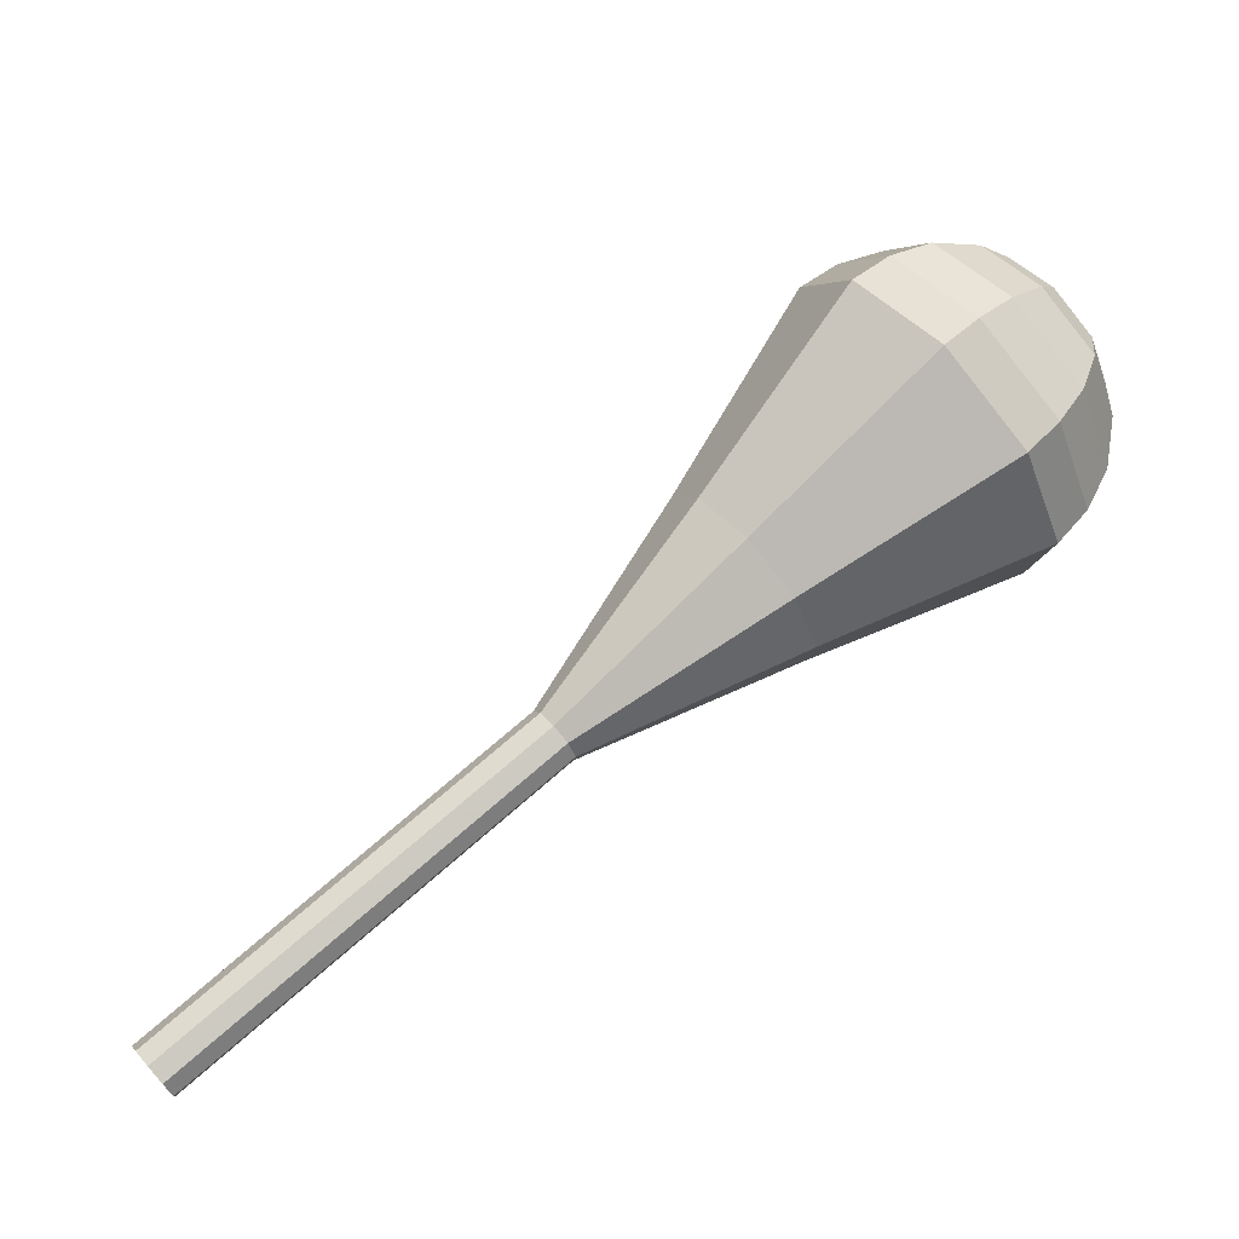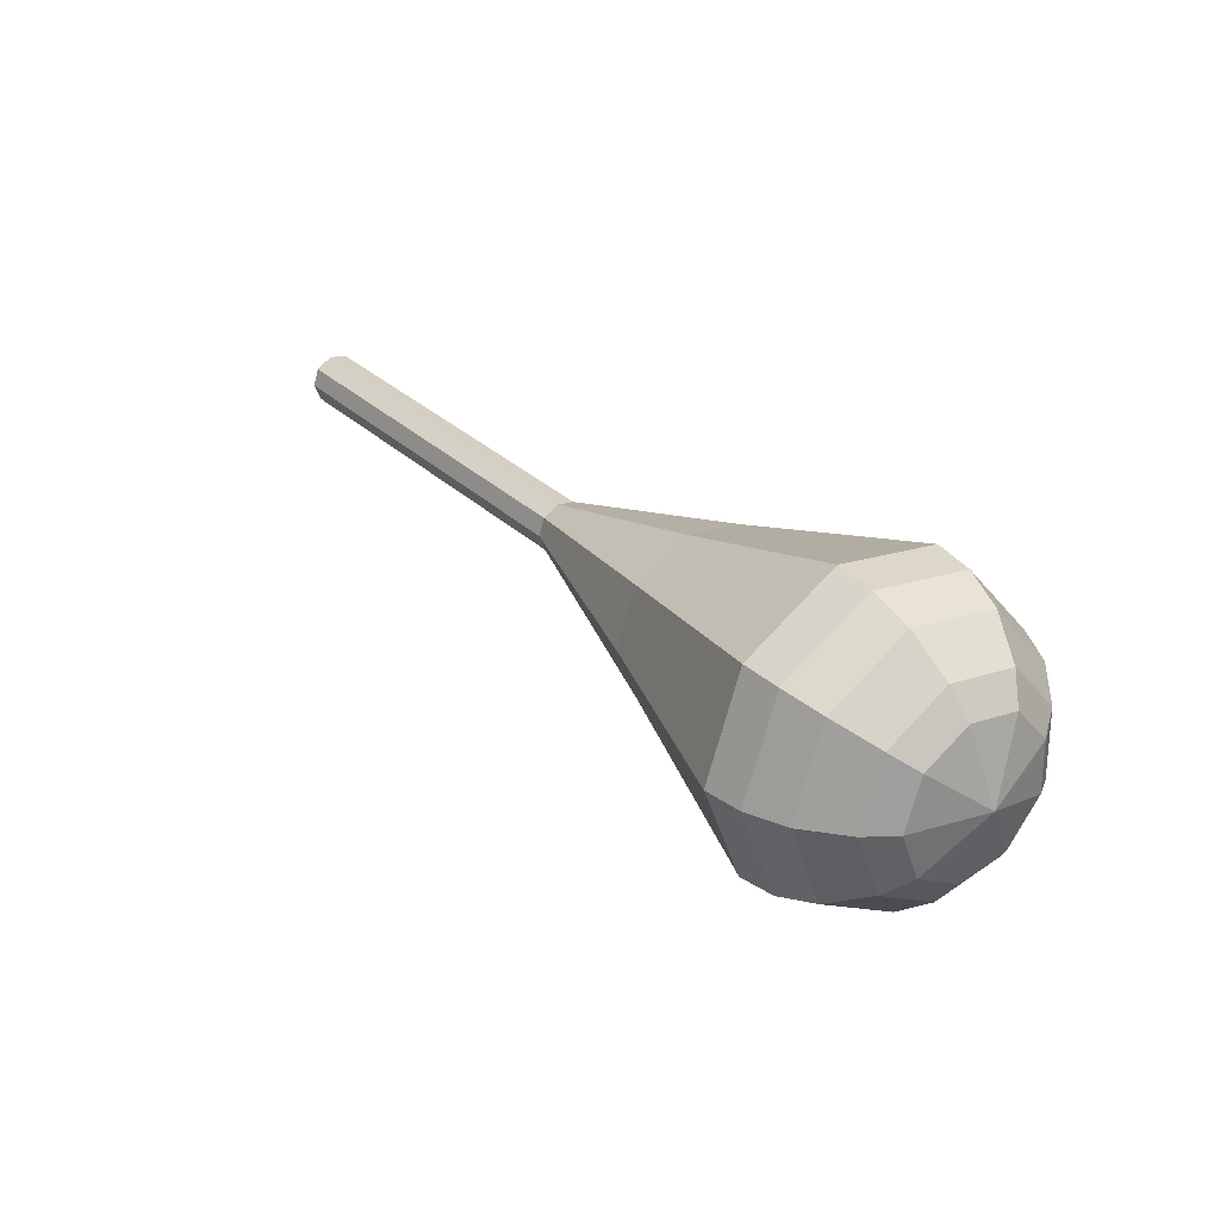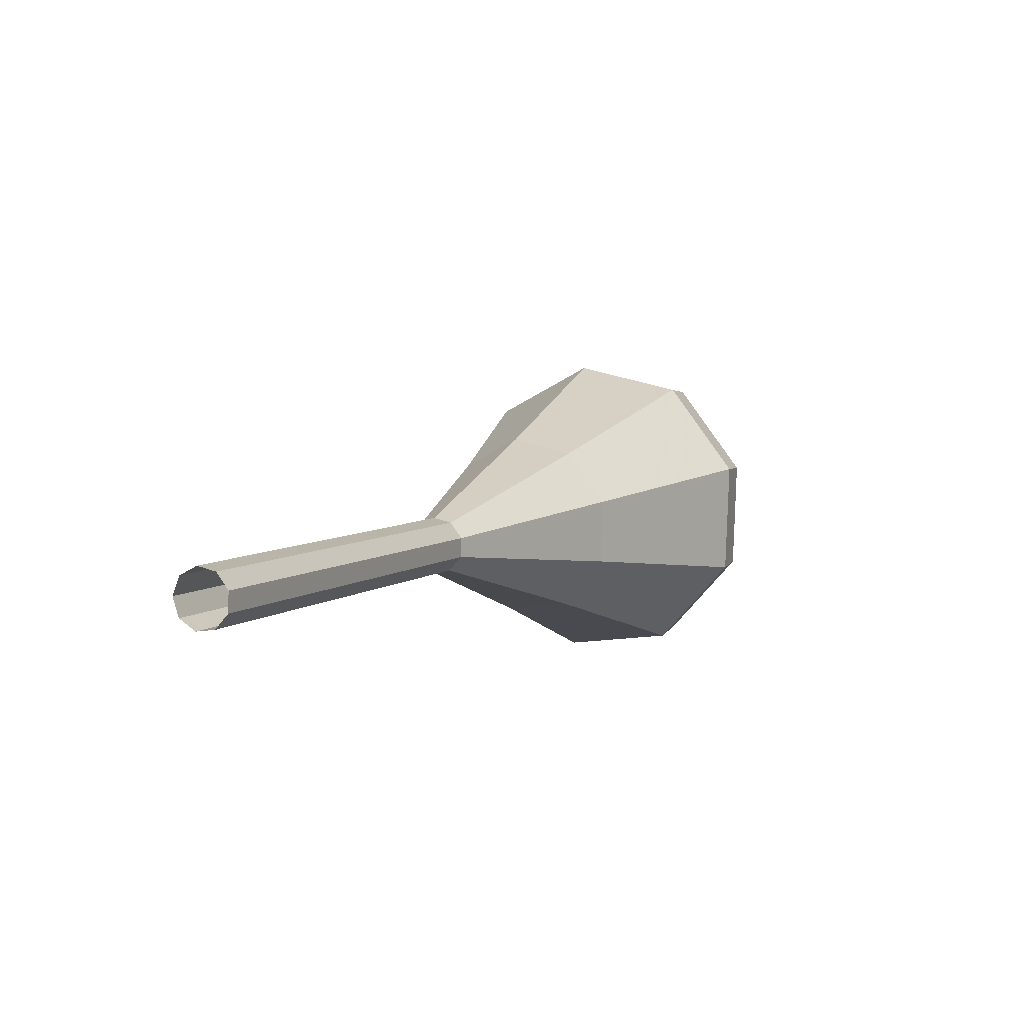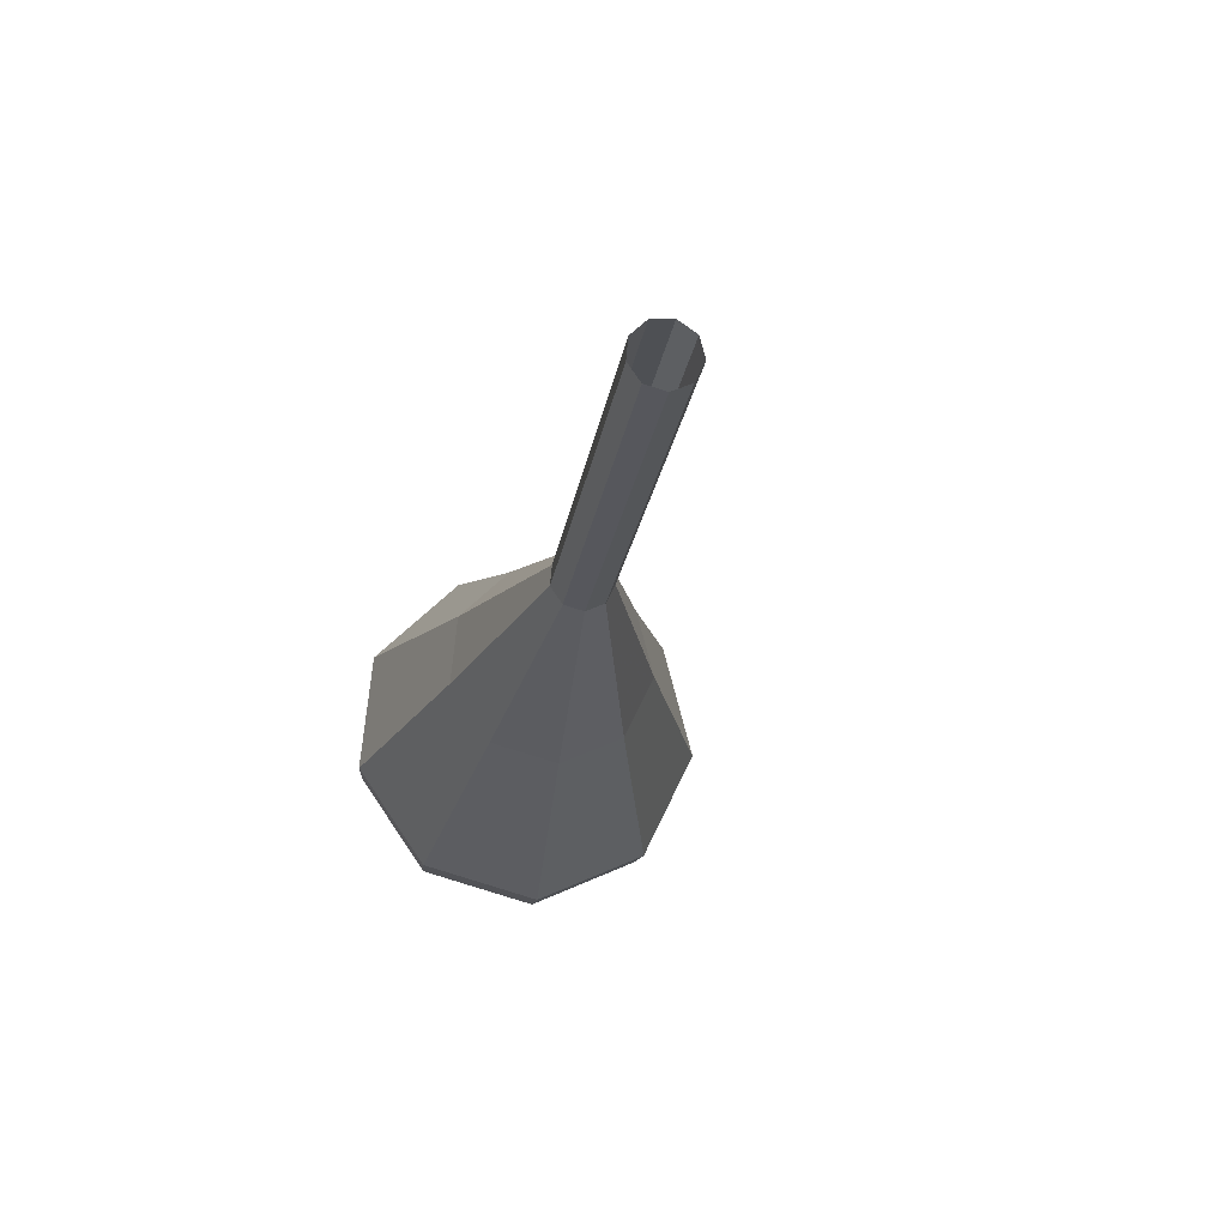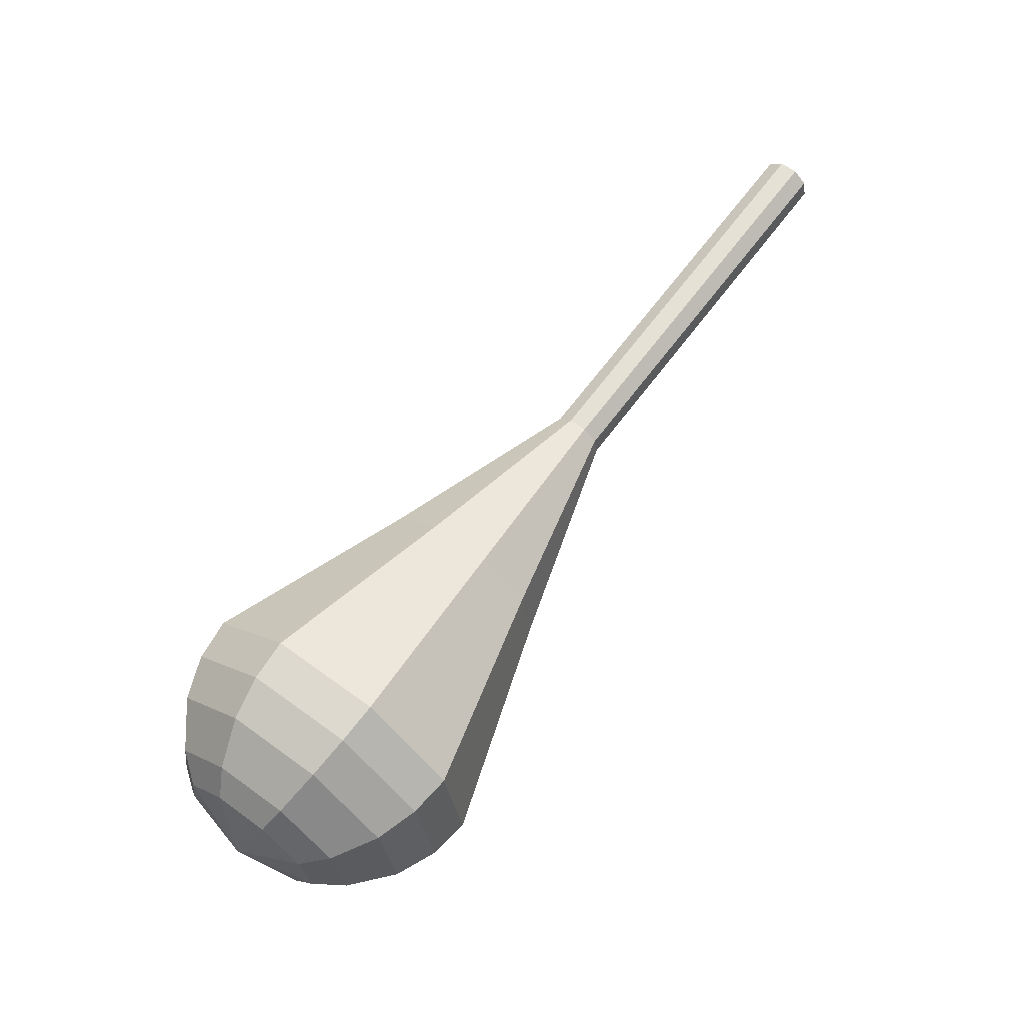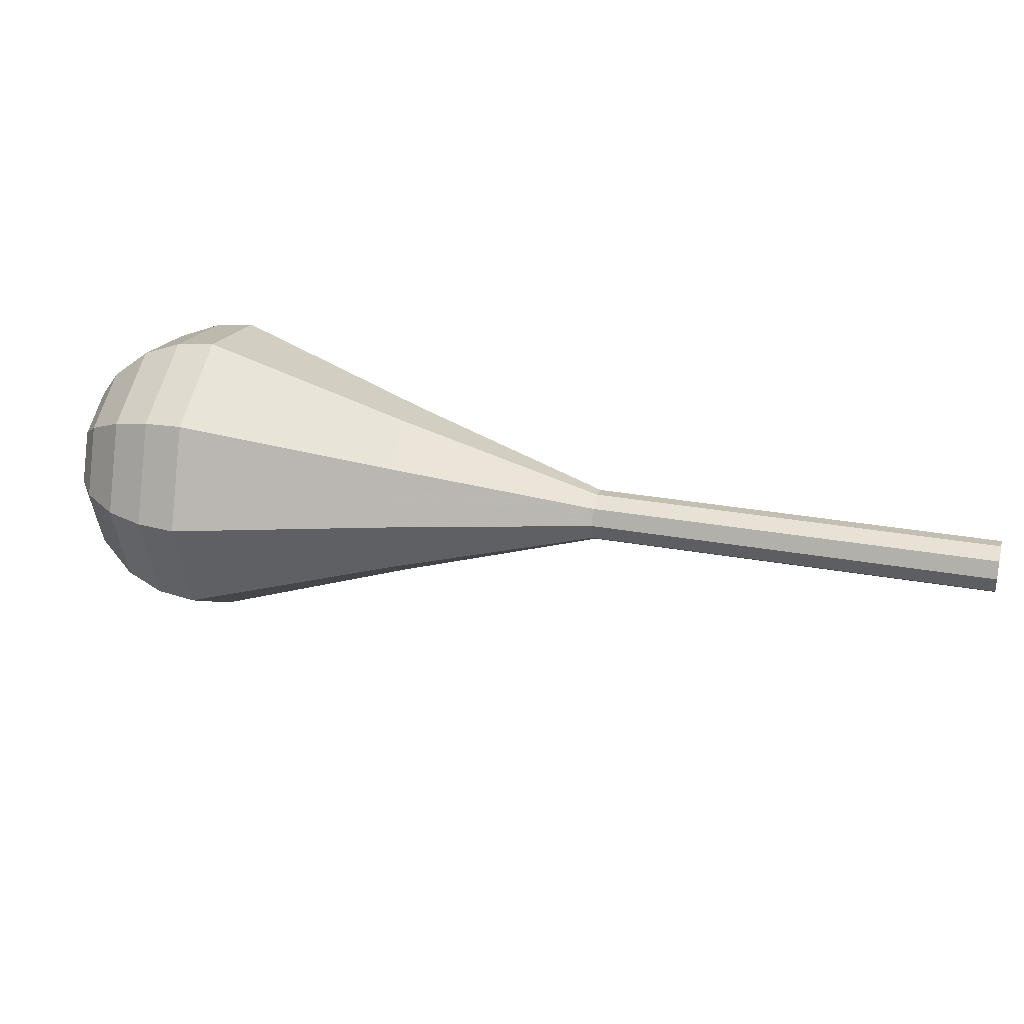
<metadata>
{"format":"obj","ext":"obj","renderer":"f3d","projection":"perspective","resolution":1024,"background":"white","views":[{"elev":-51.9,"azim":17.8,"up":"+Z"},{"elev":22.5,"azim":19.1,"up":"+Y"},{"elev":-32.4,"azim":-67.4,"up":"+Z"},{"elev":-54.2,"azim":-107.2,"up":"+Z"},{"elev":56.9,"azim":92.5,"up":"+Y"},{"elev":53.6,"azim":159.6,"up":"+Y"}]}
</metadata>
<code>
g tube1
v NaN NaN NaN
v NaN NaN NaN
v NaN NaN NaN
v NaN NaN NaN
v NaN NaN NaN
v NaN NaN NaN
v NaN NaN NaN
v NaN NaN NaN
v NaN NaN NaN
v NaN NaN NaN
v 165.7 160 104.2
v 166.2 160.2 103.5
v 166.6 160.9 103.1
v 166.6 161.8 103.3
v 166.3 162.4 103.8
v 165.8 162.4 104.5
v 165.4 161.9 105.1
v 165.2 161.1 105.2
v 165.3 160.3 104.8
v 165.7 160 104.2
v 169.7 159.5 106.9
v 170.2 159.7 106.2
v 170.6 160.4 105.9
v 170.6 161.2 106
v 170.3 161.8 106.5
v 169.8 161.9 107.3
v 169.4 161.4 107.8
v 169.2 160.6 107.9
v 169.3 159.8 107.6
v 169.7 159.5 106.9
v 173.8 158.9 109.6
v 174.2 159.2 109
v 174.6 159.9 108.6
v 174.6 160.7 108.7
v 174.3 161.3 109.3
v 173.8 161.4 110
v 173.4 160.9 110.5
v 173.2 160 110.6
v 173.4 159.3 110.3
v 173.8 158.9 109.6
v 177.8 158.4 112.4
v 178.3 158.6 111.7
v 178.6 159.3 111.3
v 178.6 160.2 111.5
v 178.3 160.8 112
v 177.9 160.8 112.7
v 177.4 160.3 113.3
v 177.2 159.5 113.4
v 177.4 158.8 113
v 177.8 158.4 112.4
v 181.8 157.9 115.1
v 182.3 158.1 114.4
v 182.6 158.8 114.1
v 182.6 159.7 114.2
v 182.3 160.2 114.7
v 181.9 160.3 115.4
v 181.4 159.8 116
v 181.2 159 116.1
v 181.4 158.2 115.7
v 181.8 157.9 115.1
v 189.4 153.8 120.5
v 191.1 154.6 118.3
v 192.2 157 117.1
v 192.3 159.9 117.5
v 191.3 161.9 119.3
v 189.7 162.1 121.7
v 188.2 160.4 123.6
v 187.6 157.6 124
v 188 155 122.8
v 189.4 153.8 120.5
v 197 149.6 126
v 199.9 151 122
v 201.9 155.2 119.9
v 202.1 160.2 120.6
v 200.3 163.8 123.9
v 197.5 164.2 128.1
v 194.9 161.2 131.4
v 193.7 156.2 132.1
v 194.6 151.7 130
v 197 149.6 126
v 198.6 149.6 127
v 201.4 150.9 123.2
v 203.3 155 121.1
v 203.5 159.9 121.8
v 201.8 163.4 125
v 199.1 163.7 129.1
v 196.5 160.9 132.3
v 195.4 156.1 133
v 196.2 151.6 130.9
v 198.6 149.6 127
v 200.2 150.2 128.1
v 202.7 151.4 124.6
v 204.5 155 122.8
v 204.6 159.4 123.4
v 203.1 162.5 126.3
v 200.6 162.8 129.9
v 198.4 160.2 132.8
v 197.4 155.9 133.4
v 198.1 152 131.6
v 200.2 150.2 128.1
v 202 151.5 129.1
v 203.9 152.4 126.5
v 205.2 155.2 125.1
v 205.3 158.5 125.6
v 204.2 160.9 127.7
v 202.3 161.1 130.6
v 200.6 159.2 132.7
v 199.8 155.9 133.2
v 200.4 152.9 131.8
v 202 151.5 129.1
v 202.9 152.7 129.7
v 204.3 153.4 127.7
v 205.3 155.4 126.7
v 205.4 157.9 127.1
v 204.5 159.6 128.6
v 203.2 159.8 130.7
v 201.9 158.3 132.3
v 201.3 155.9 132.6
v 201.7 153.7 131.6
v 202.9 152.7 129.7
v 204.2 156.2 130.2
v 204.2 156.2 130.2
v 204.2 156.2 130.2
v 204.2 156.2 130.2
v 204.2 156.2 130.2
v 204.2 156.2 130.2
v 204.2 156.2 130.2
v 204.2 156.2 130.2
v 204.2 156.2 130.2
v 204.2 156.2 130.2
f 1 2 12
f 12 11 1
f 2 3 13
f 13 12 2
f 3 4 14
f 14 13 3
f 4 5 15
f 15 14 4
f 5 6 16
f 16 15 5
f 6 7 17
f 17 16 6
f 7 8 18
f 18 17 7
f 8 9 19
f 19 18 8
f 9 10 20
f 20 19 9
f 11 12 22
f 22 21 11
f 12 13 23
f 23 22 12
f 13 14 24
f 24 23 13
f 14 15 25
f 25 24 14
f 15 16 26
f 26 25 15
f 16 17 27
f 27 26 16
f 17 18 28
f 28 27 17
f 18 19 29
f 29 28 18
f 19 20 30
f 30 29 19
f 21 22 32
f 32 31 21
f 22 23 33
f 33 32 22
f 23 24 34
f 34 33 23
f 24 25 35
f 35 34 24
f 25 26 36
f 36 35 25
f 26 27 37
f 37 36 26
f 27 28 38
f 38 37 27
f 28 29 39
f 39 38 28
f 29 30 40
f 40 39 29
f 31 32 42
f 42 41 31
f 32 33 43
f 43 42 32
f 33 34 44
f 44 43 33
f 34 35 45
f 45 44 34
f 35 36 46
f 46 45 35
f 36 37 47
f 47 46 36
f 37 38 48
f 48 47 37
f 38 39 49
f 49 48 38
f 39 40 50
f 50 49 39
f 41 42 52
f 52 51 41
f 42 43 53
f 53 52 42
f 43 44 54
f 54 53 43
f 44 45 55
f 55 54 44
f 45 46 56
f 56 55 45
f 46 47 57
f 57 56 46
f 47 48 58
f 58 57 47
f 48 49 59
f 59 58 48
f 49 50 60
f 60 59 49
f 51 52 62
f 62 61 51
f 52 53 63
f 63 62 52
f 53 54 64
f 64 63 53
f 54 55 65
f 65 64 54
f 55 56 66
f 66 65 55
f 56 57 67
f 67 66 56
f 57 58 68
f 68 67 57
f 58 59 69
f 69 68 58
f 59 60 70
f 70 69 59
f 61 62 72
f 72 71 61
f 62 63 73
f 73 72 62
f 63 64 74
f 74 73 63
f 64 65 75
f 75 74 64
f 65 66 76
f 76 75 65
f 66 67 77
f 77 76 66
f 67 68 78
f 78 77 67
f 68 69 79
f 79 78 68
f 69 70 80
f 80 79 69
f 71 72 82
f 82 81 71
f 72 73 83
f 83 82 72
f 73 74 84
f 84 83 73
f 74 75 85
f 85 84 74
f 75 76 86
f 86 85 75
f 76 77 87
f 87 86 76
f 77 78 88
f 88 87 77
f 78 79 89
f 89 88 78
f 79 80 90
f 90 89 79
f 81 82 92
f 92 91 81
f 82 83 93
f 93 92 82
f 83 84 94
f 94 93 83
f 84 85 95
f 95 94 84
f 85 86 96
f 96 95 85
f 86 87 97
f 97 96 86
f 87 88 98
f 98 97 87
f 88 89 99
f 99 98 88
f 89 90 100
f 100 99 89
f 91 92 102
f 102 101 91
f 92 93 103
f 103 102 92
f 93 94 104
f 104 103 93
f 94 95 105
f 105 104 94
f 95 96 106
f 106 105 95
f 96 97 107
f 107 106 96
f 97 98 108
f 108 107 97
f 98 99 109
f 109 108 98
f 99 100 110
f 110 109 99
f 101 102 112
f 112 111 101
f 102 103 113
f 113 112 102
f 103 104 114
f 114 113 103
f 104 105 115
f 115 114 104
f 105 106 116
f 116 115 105
f 106 107 117
f 117 116 106
f 107 108 118
f 118 117 107
f 108 109 119
f 119 118 108
f 109 110 120
f 120 119 109
f 111 112 122
f 122 121 111
f 112 113 123
f 123 122 112
f 113 114 124
f 124 123 113
f 114 115 125
f 125 124 114
f 115 116 126
f 126 125 115
f 116 117 127
f 127 126 116
f 117 118 128
f 128 127 117
f 118 119 129
f 129 128 118
f 119 120 130
f 130 129 119

</code>
